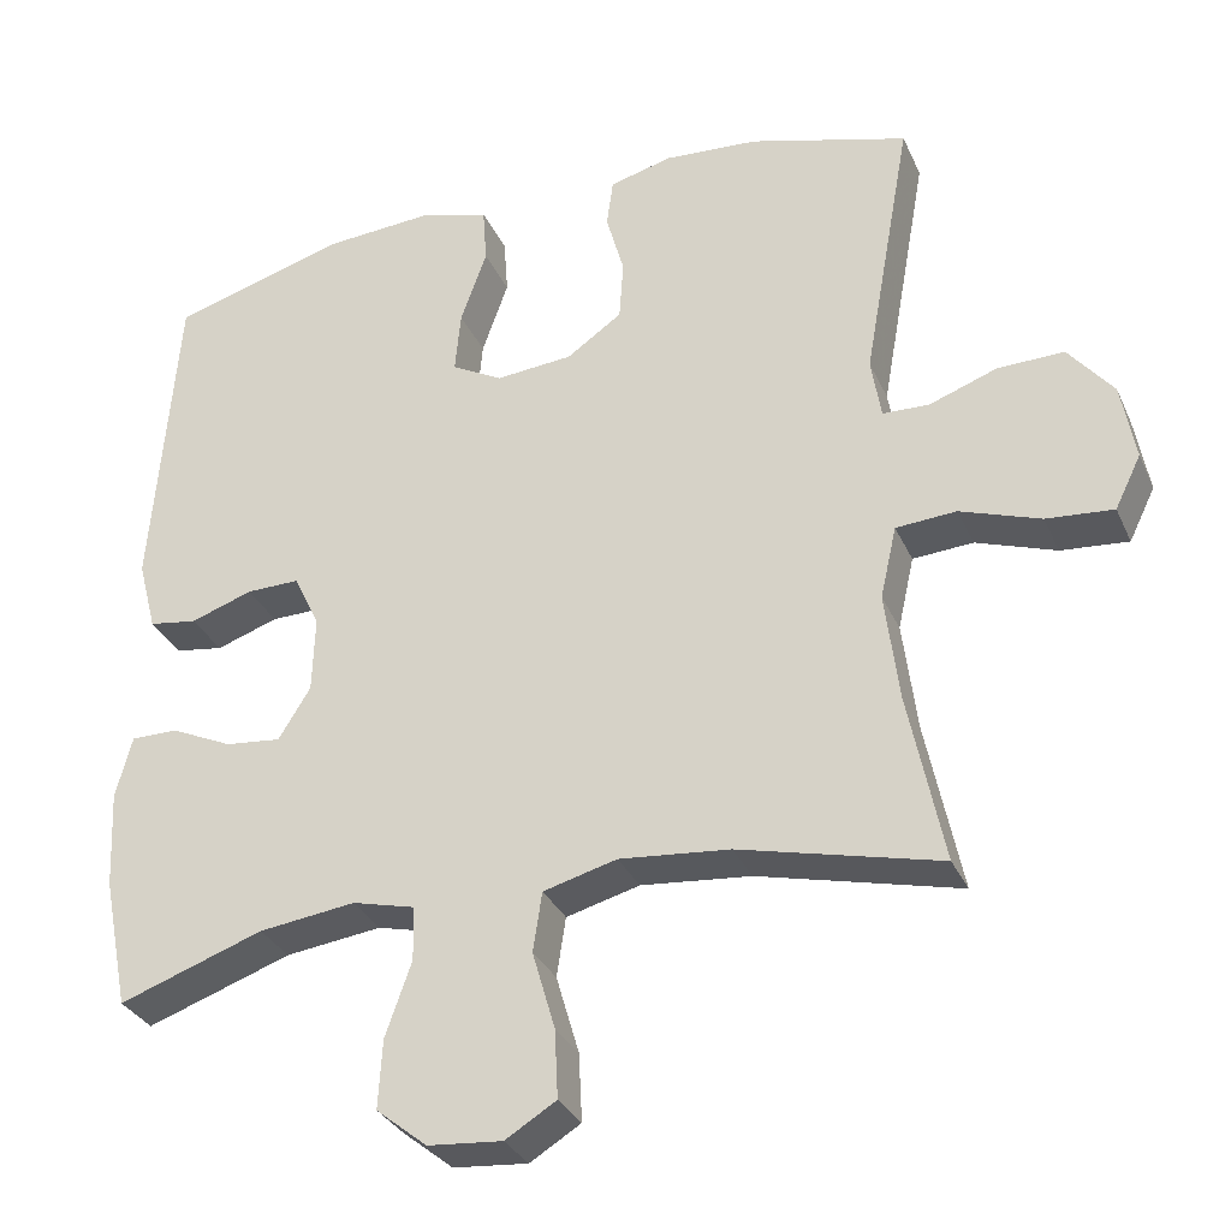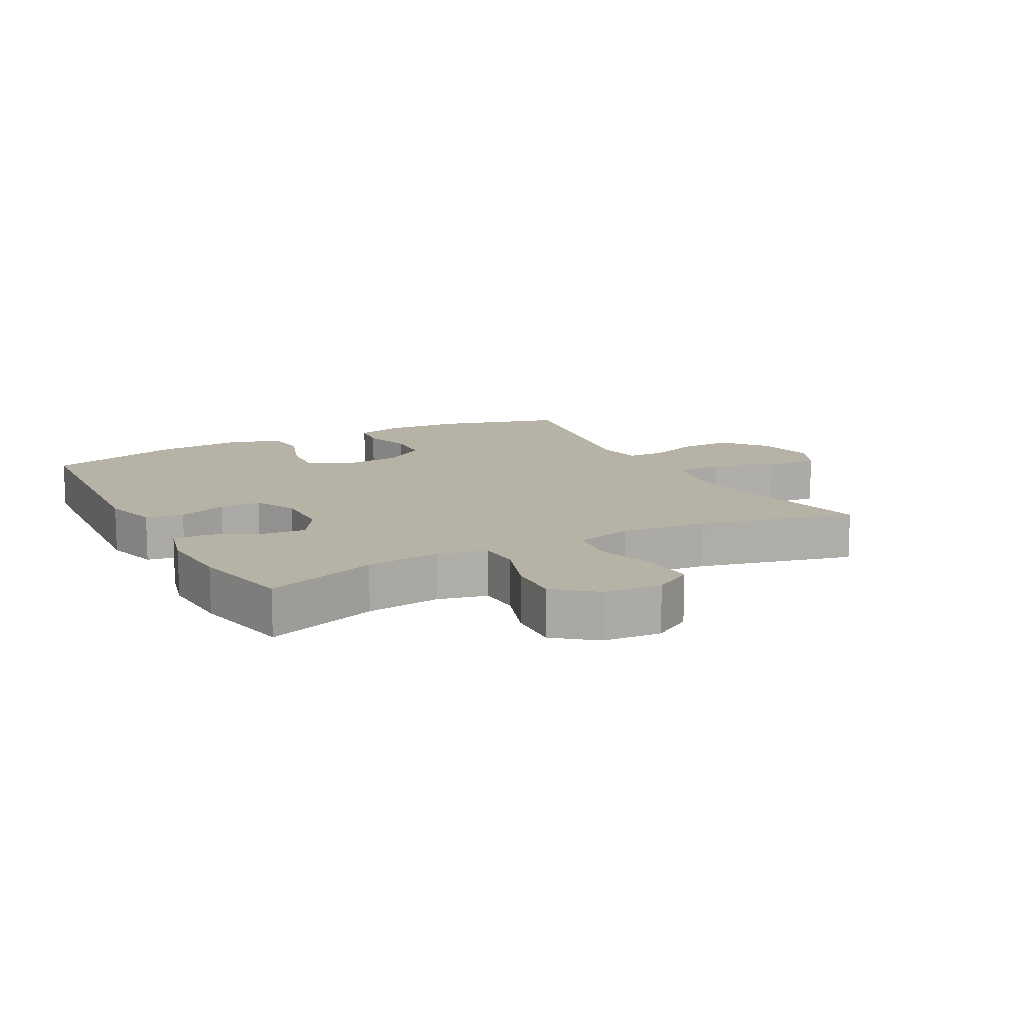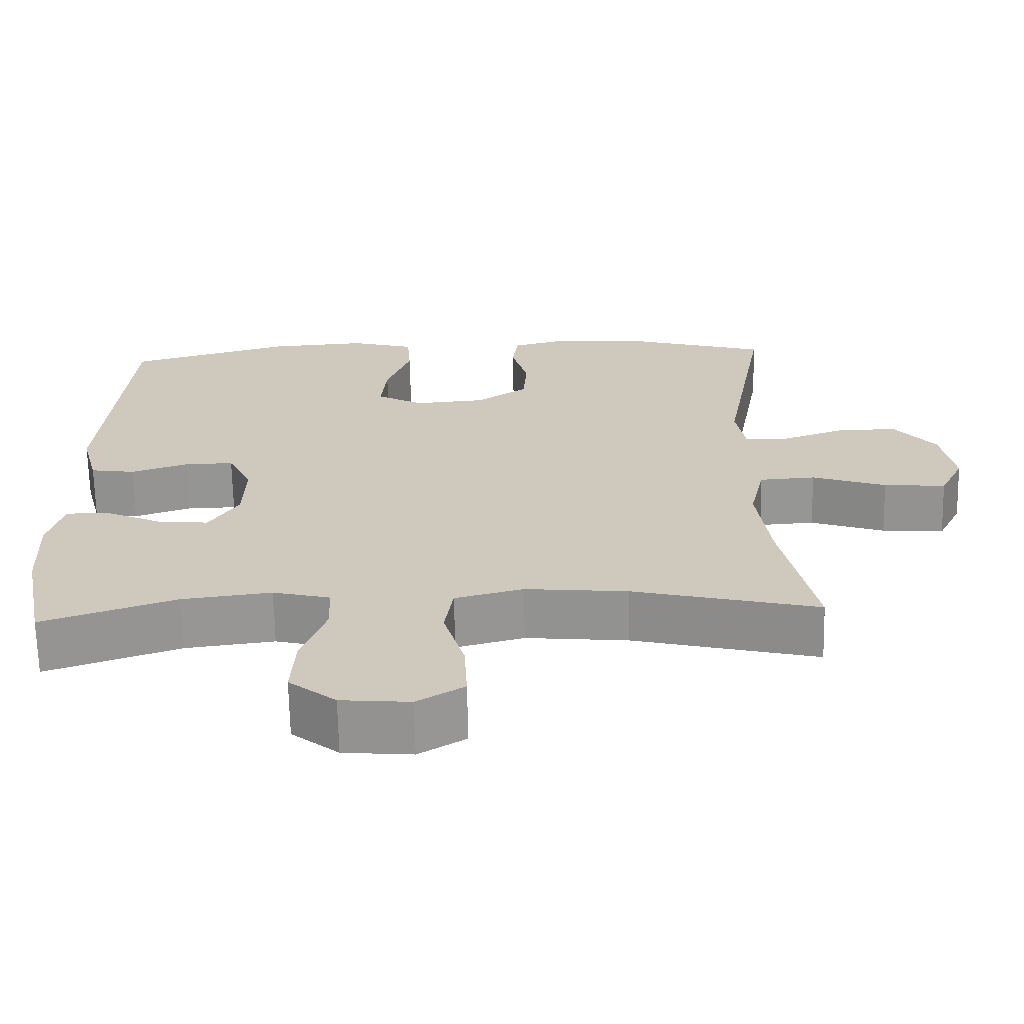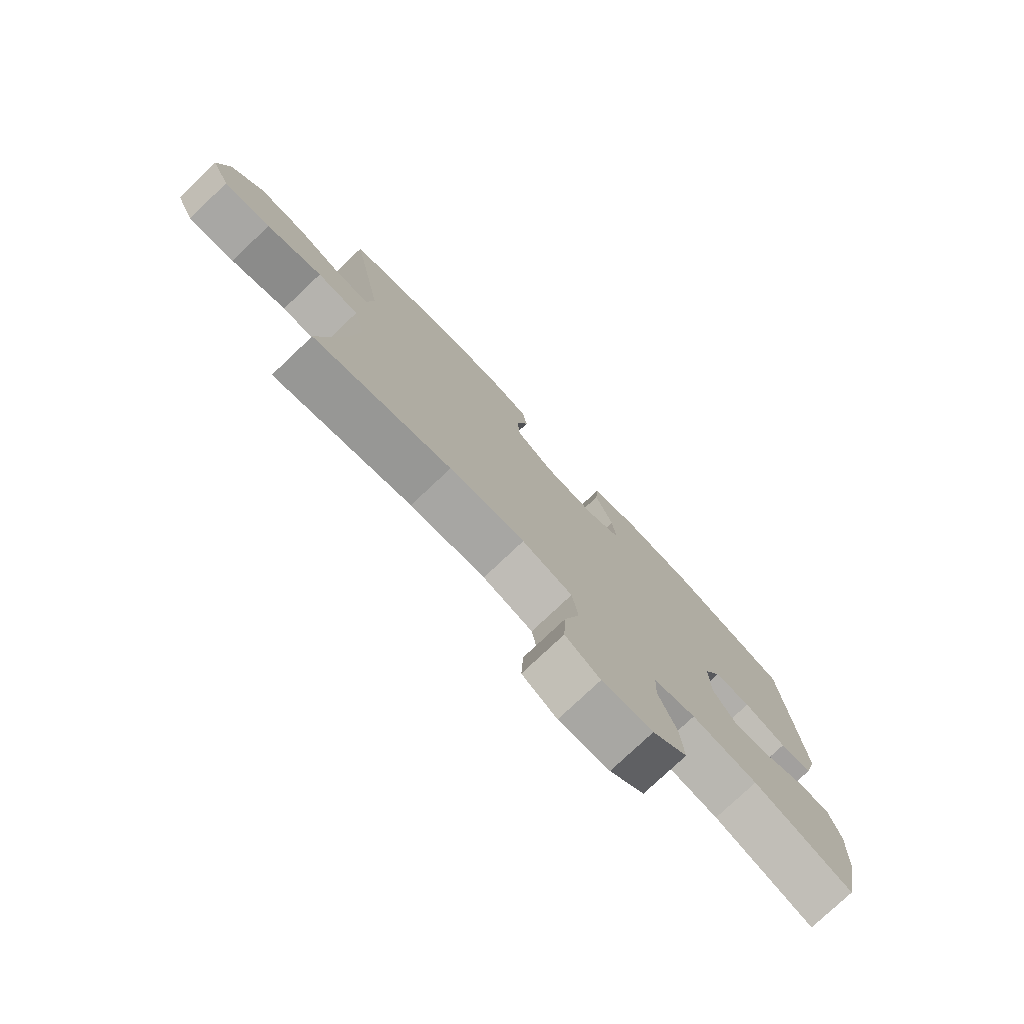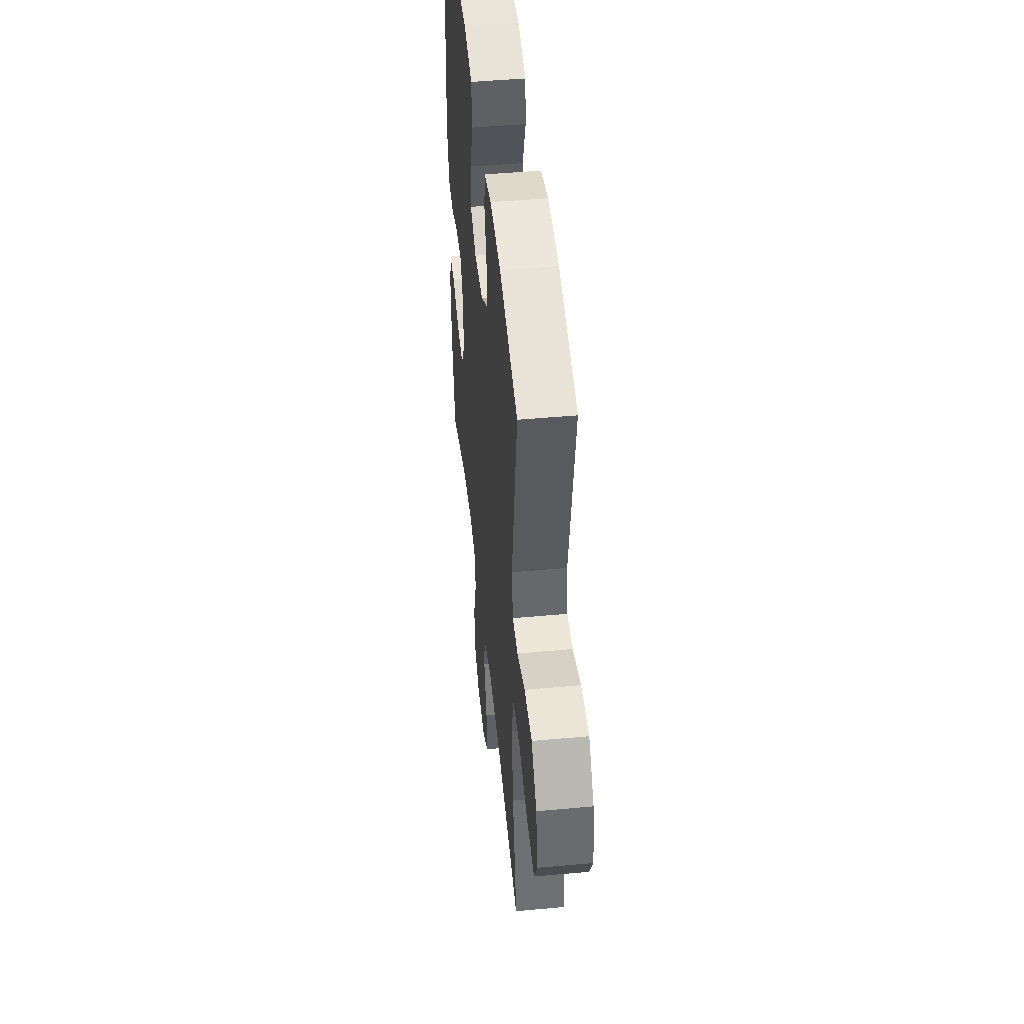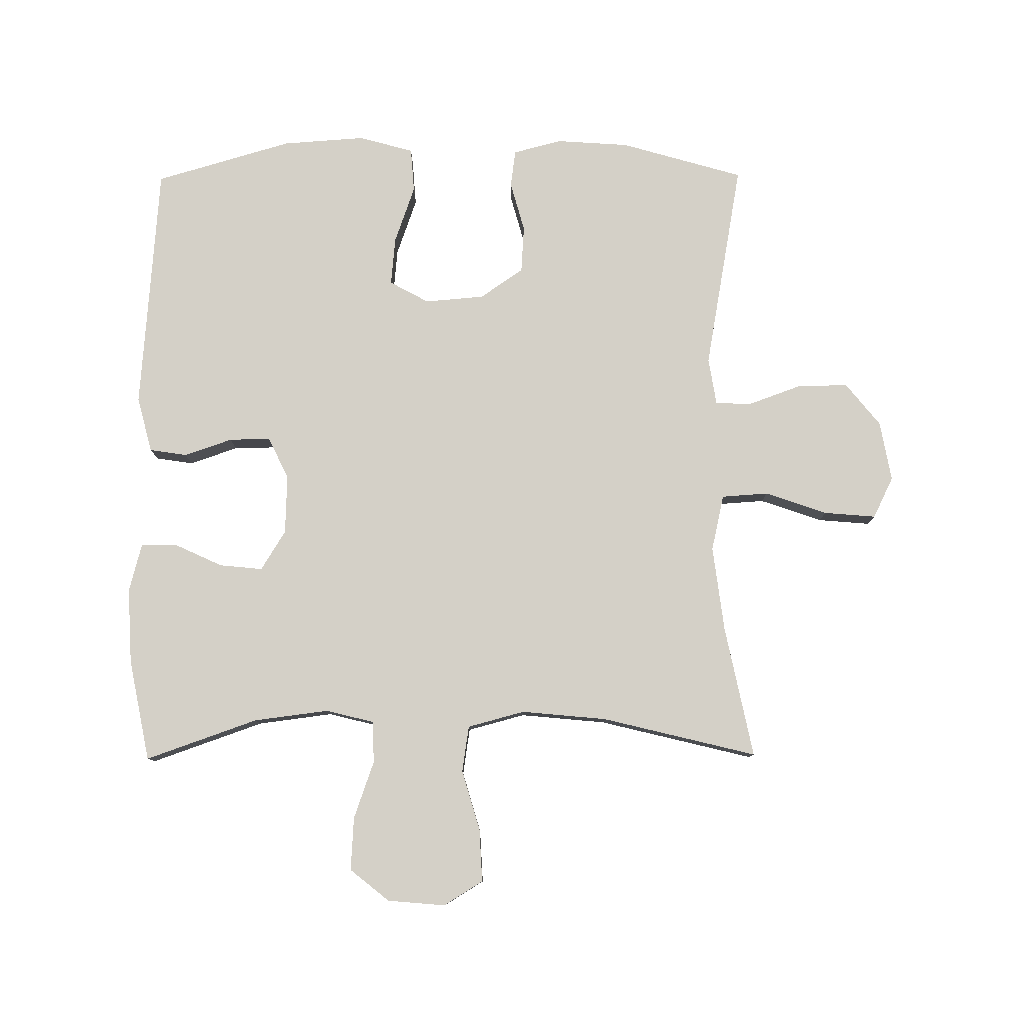
<metadata>
{"format":"obj","ext":"obj","renderer":"f3d","projection":"perspective","resolution":1024,"background":"white","views":[{"elev":-31.7,"azim":-158.7,"up":"+Z"},{"elev":12.5,"azim":151.7,"up":"+Y"},{"elev":-67.3,"azim":-178.8,"up":"+Z"},{"elev":-77.8,"azim":-46.6,"up":"+Z"},{"elev":47.2,"azim":-95.9,"up":"+Z"},{"elev":79.9,"azim":179.6,"up":"+Y"}]}
</metadata>
<code>
v 0.5 0.07 -0.5
v 0.323 0.07 -0.438
v 0.205 0.07 -0.423
v 0.129 0.07 -0.442
v 0.127 0.07 -0.508
v 0.159 0.07 -0.599
v 0.164 0.07 -0.683
v 0.102 0.07 -0.733
v 0.011 0.07 -0.741
v -0.051 0.07 -0.703
v -0.047 0.07 -0.62
v -0.019 0.07 -0.524
v -0.03 0.07 -0.451
v -0.12 0.07 -0.427
v -0.255 0.07 -0.44
v -0.5 0.07 -0.5
v -0.457 0.07 -0.291
v -0.44 0.07 -0.156
v -0.46 0.07 -0.067
v -0.534 0.07 -0.062
v -0.632 0.07 -0.096
v -0.714 0.07 -0.103
v -0.746 0.07 -0.038
v -0.729 0.07 0.057
v -0.674 0.07 0.125
v -0.593 0.07 0.123
v -0.51 0.07 0.093
v -0.453 0.07 0.095
v -0.441 0.07 0.17
v -0.5 0.07 0.5
v -0.306 0.07 0.556
v -0.191 0.07 0.564
v -0.114 0.07 0.544
v -0.106 0.07 0.485
v -0.128 0.07 0.406
v -0.123 0.07 0.332
v -0.055 0.07 0.285
v 0.039 0.07 0.277
v 0.101 0.07 0.311
v 0.094 0.07 0.387
v 0.062 0.07 0.478
v 0.067 0.07 0.548
v 0.153 0.07 0.572
v 0.284 0.07 0.563
v 0.5 0.07 0.5
v 0.53 0.07 0.108
v 0.507 0.07 0.02
v 0.448 0.07 0.011
v 0.372 0.07 0.037
v 0.307 0.07 0.038
v 0.275 0.07 -0.028
v 0.278 0.07 -0.122
v 0.317 0.07 -0.185
v 0.385 0.07 -0.178
v 0.461 0.07 -0.143
v 0.518 0.07 -0.143
v 0.538 0.07 -0.219
v 0.532 0.07 -0.339
v 0.5 0 -0.5
v 0.323 0 -0.438
v 0.205 0 -0.423
v 0.129 0 -0.442
v 0.127 0 -0.508
v 0.159 0 -0.599
v 0.164 0 -0.683
v 0.102 0 -0.733
v 0.011 0 -0.741
v -0.051 0 -0.703
v -0.047 0 -0.62
v -0.019 0 -0.524
v -0.03 0 -0.451
v -0.12 0 -0.427
v -0.255 0 -0.44
v -0.5 0 -0.5
v -0.457 0 -0.291
v -0.44 0 -0.156
v -0.46 0 -0.067
v -0.534 0 -0.062
v -0.632 0 -0.096
v -0.714 0 -0.103
v -0.746 0 -0.038
v -0.729 0 0.057
v -0.674 0 0.125
v -0.593 0 0.123
v -0.51 0 0.093
v -0.453 0 0.095
v -0.441 0 0.17
v -0.5 0 0.5
v -0.306 0 0.556
v -0.191 0 0.564
v -0.114 0 0.544
v -0.106 0 0.485
v -0.128 0 0.406
v -0.123 0 0.332
v -0.055 0 0.285
v 0.039 0 0.277
v 0.101 0 0.311
v 0.094 0 0.387
v 0.062 0 0.478
v 0.067 0 0.548
v 0.153 0 0.572
v 0.284 0 0.563
v 0.5 0 0.5
v 0.53 0 0.108
v 0.507 0 0.02
v 0.448 0 0.011
v 0.372 0 0.037
v 0.307 0 0.038
v 0.275 0 -0.028
v 0.278 0 -0.122
v 0.317 0 -0.185
v 0.385 0 -0.178
v 0.461 0 -0.143
v 0.518 0 -0.143
v 0.538 0 -0.219
v 0.532 0 -0.339
f 58 1 2
f 57 58 2
f 56 57 2
f 55 56 2
f 54 55 2
f 53 54 2 3
f 52 53 3 4
f 51 52 4
f 47 48 49
f 46 47 49
f 45 46 49
f 44 45 49
f 43 44 49
f 42 43 49
f 41 42 49
f 40 41 49
f 39 40 49 50
f 38 39 50 51
f 33 34 35
f 32 33 35
f 31 32 35
f 30 31 35
f 29 30 35
f 28 29 35 36
f 25 26 27
f 24 25 27
f 23 24 27
f 22 23 27
f 21 22 27
f 20 21 27
f 19 20 27 28
f 28 36 37
f 19 28 37
f 18 19 37
f 15 16 17
f 37 38 51
f 18 37 51
f 17 18 51
f 15 17 51
f 14 15 51
f 10 11 12
f 9 10 12
f 8 9 12
f 7 8 12
f 6 7 12
f 5 6 12
f 13 14 51 4
f 4 5 12 13
f 60 59 116
f 60 116 115
f 60 115 114
f 60 114 113
f 60 113 112
f 61 60 112 111
f 62 61 111 110
f 62 110 109
f 107 106 105
f 107 105 104
f 107 104 103
f 107 103 102
f 107 102 101
f 107 101 100
f 107 100 99
f 107 99 98
f 108 107 98 97
f 109 108 97 96
f 93 92 91
f 93 91 90
f 93 90 89
f 93 89 88
f 93 88 87
f 94 93 87 86
f 85 84 83
f 85 83 82
f 85 82 81
f 85 81 80
f 85 80 79
f 85 79 78
f 86 85 78 77
f 95 94 86
f 95 86 77
f 95 77 76
f 75 74 73
f 109 96 95
f 109 95 76
f 109 76 75
f 109 75 73
f 109 73 72
f 70 69 68
f 70 68 67
f 70 67 66
f 70 66 65
f 70 65 64
f 70 64 63
f 62 109 72 71
f 71 70 63 62
f 1 59 60 2
f 2 60 61 3
f 3 61 62 4
f 4 62 63 5
f 5 63 64 6
f 6 64 65 7
f 7 65 66 8
f 8 66 67 9
f 9 67 68 10
f 10 68 69 11
f 11 69 70 12
f 12 70 71 13
f 13 71 72 14
f 14 72 73 15
f 15 73 74 16
f 16 74 75 17
f 17 75 76 18
f 18 76 77 19
f 19 77 78 20
f 20 78 79 21
f 21 79 80 22
f 22 80 81 23
f 23 81 82 24
f 24 82 83 25
f 25 83 84 26
f 26 84 85 27
f 27 85 86 28
f 28 86 87 29
f 29 87 88 30
f 30 88 89 31
f 31 89 90 32
f 32 90 91 33
f 33 91 92 34
f 34 92 93 35
f 35 93 94 36
f 36 94 95 37
f 37 95 96 38
f 38 96 97 39
f 39 97 98 40
f 40 98 99 41
f 41 99 100 42
f 42 100 101 43
f 43 101 102 44
f 44 102 103 45
f 45 103 104 46
f 46 104 105 47
f 47 105 106 48
f 48 106 107 49
f 49 107 108 50
f 50 108 109 51
f 51 109 110 52
f 52 110 111 53
f 53 111 112 54
f 54 112 113 55
f 55 113 114 56
f 56 114 115 57
f 57 115 116 58
f 58 116 59 1

</code>
